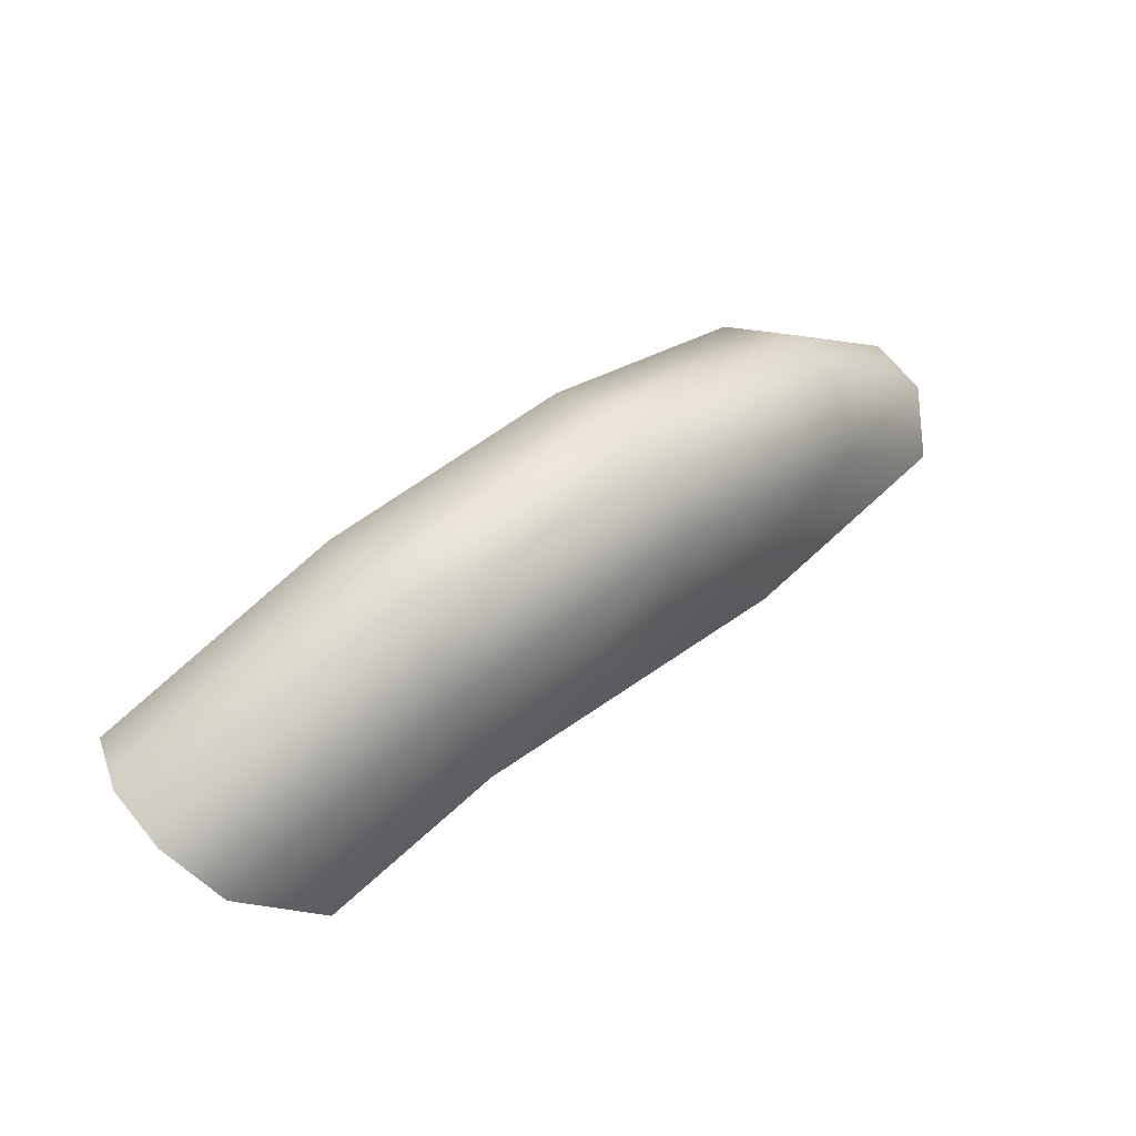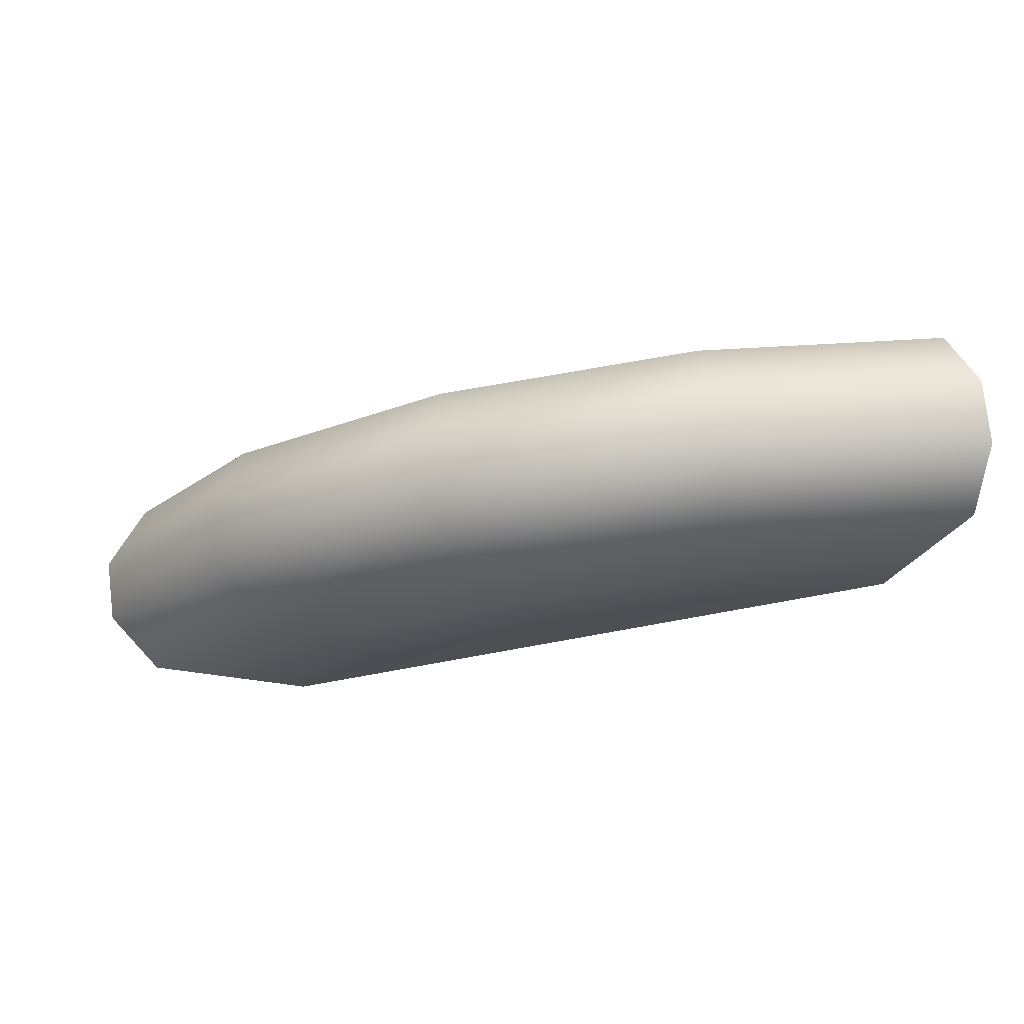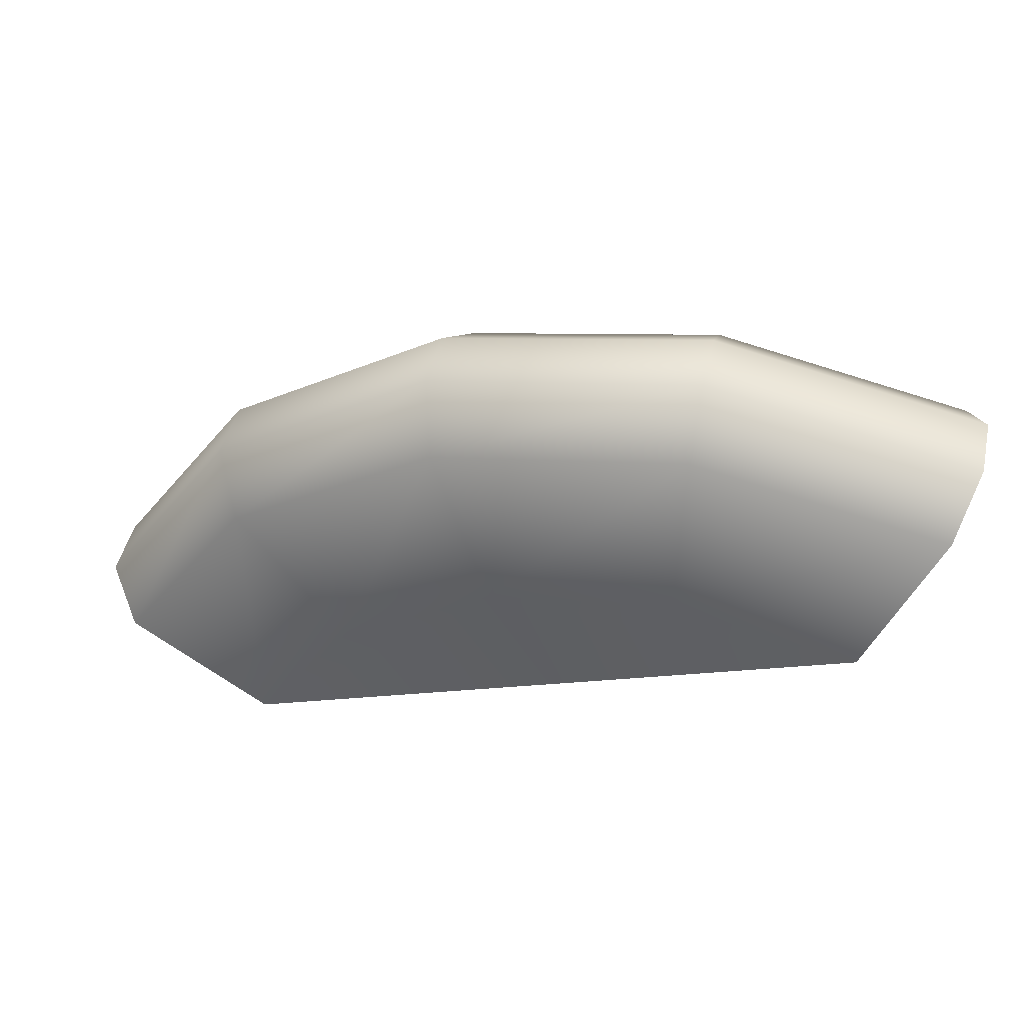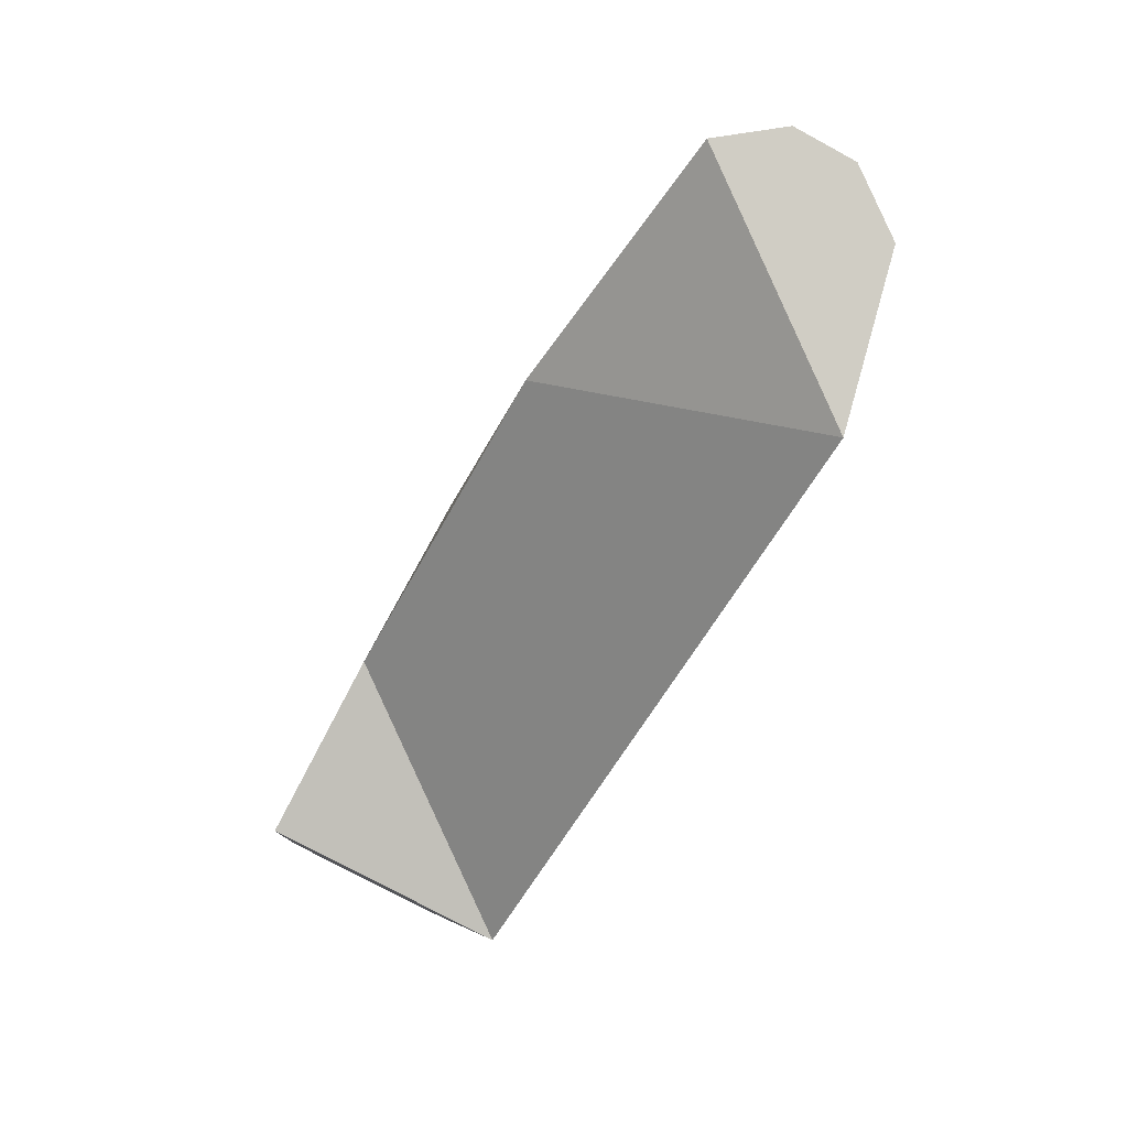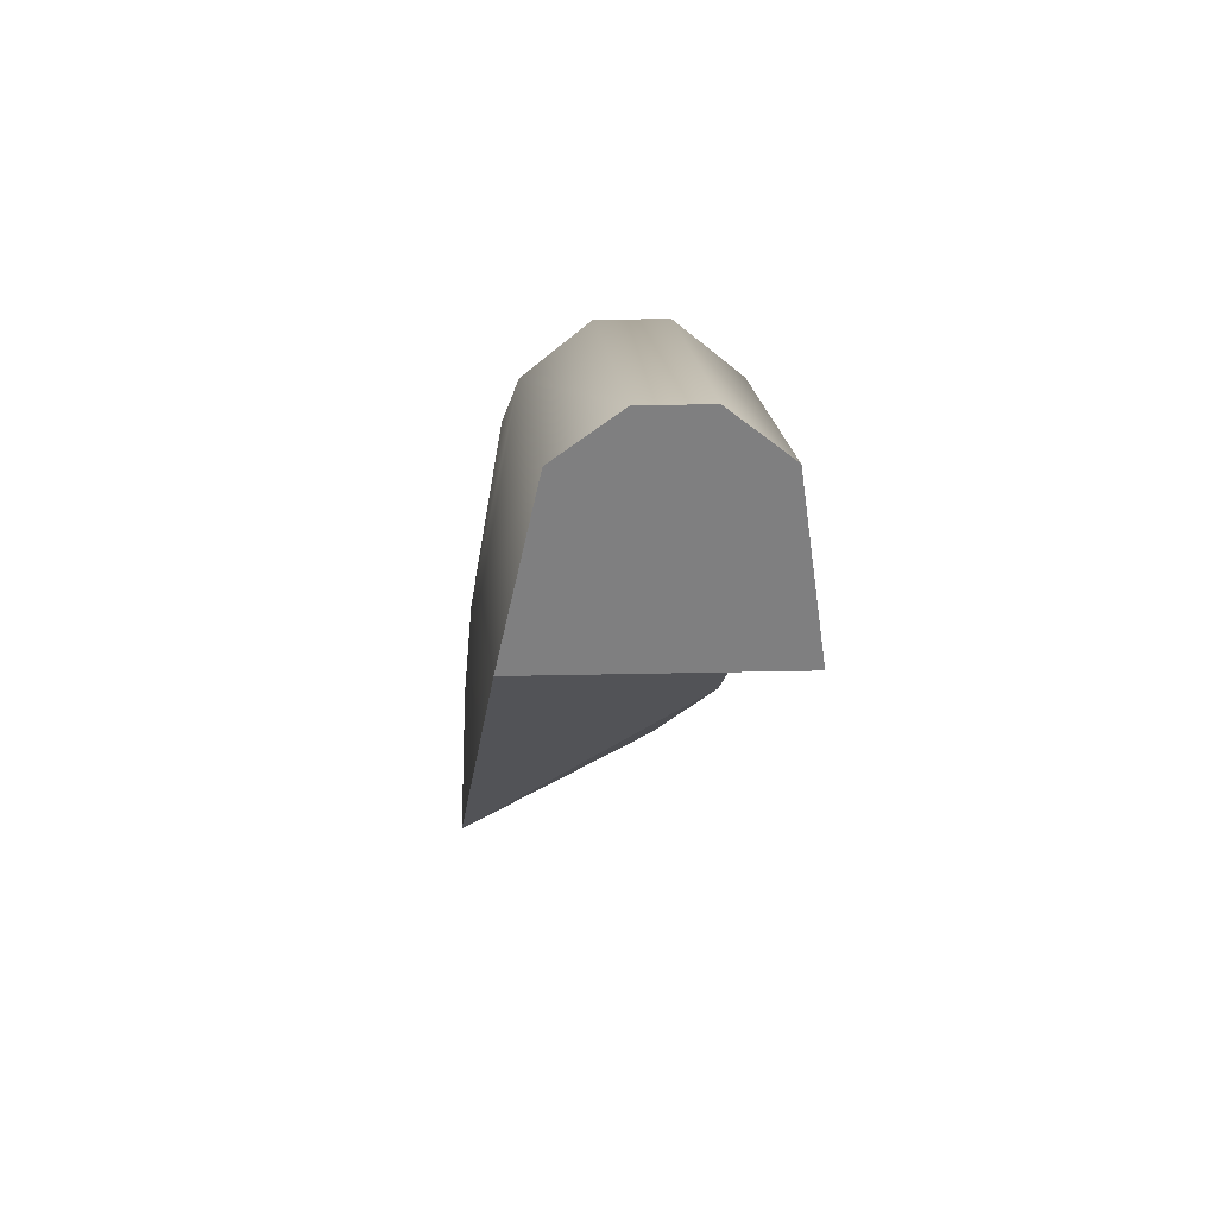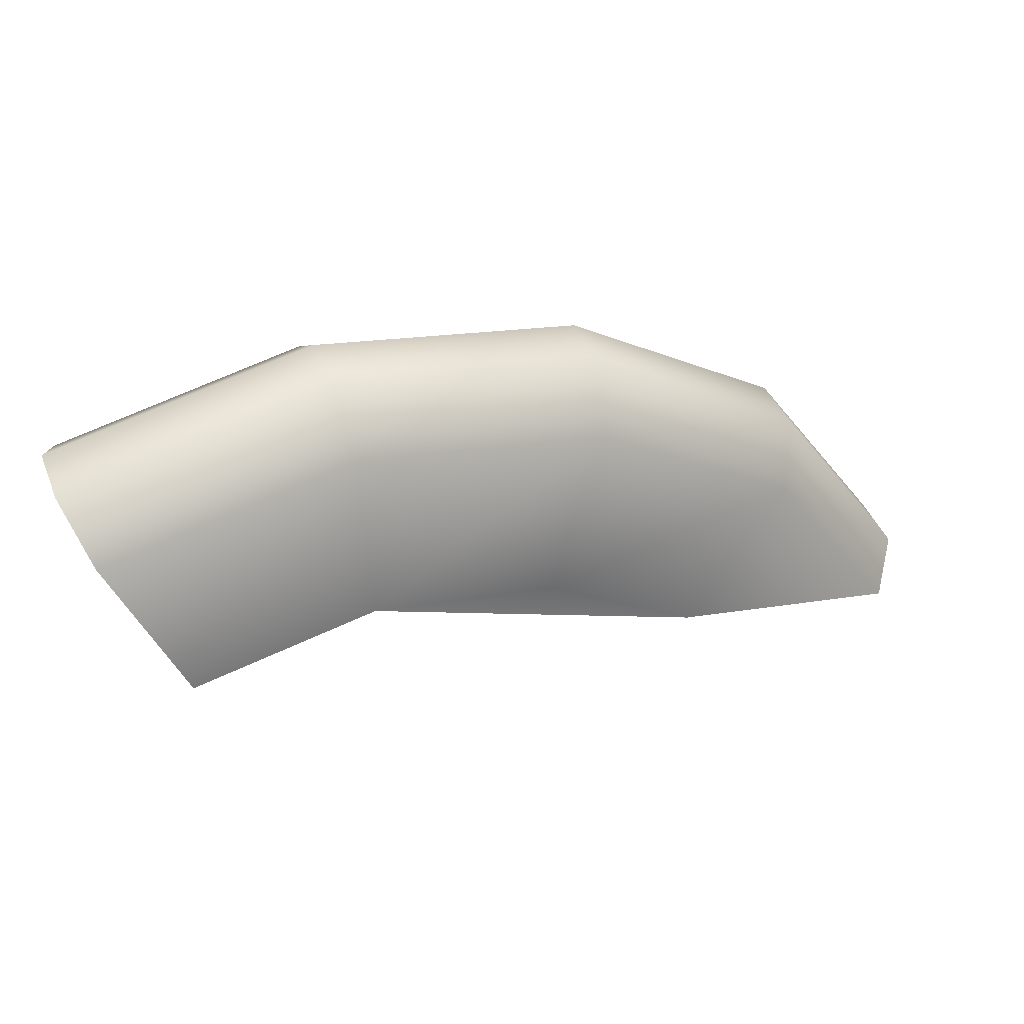
<metadata>
{"format":"obj","ext":"obj","renderer":"f3d","projection":"perspective","resolution":1024,"background":"white","views":[{"elev":70.2,"azim":140.4,"up":"+Y"},{"elev":77.4,"azim":-6.6,"up":"+Y"},{"elev":48.0,"azim":13.0,"up":"+Y"},{"elev":-76.4,"azim":-118.4,"up":"+Y"},{"elev":8.0,"azim":84.2,"up":"+Y"},{"elev":43.9,"azim":158.8,"up":"+Y"}]}
</metadata>
<code>
v  0 39.64 -0
v  -15.17 36.63 -0
v  -15.17 36.63 3.532
v  0 39.64 3.532
v  -28.03 28.03 -0
v  -28.03 28.03 3.532
v  -36.63 15.17 -0
v  -36.63 15.17 3.532
v  15.17 36.63 -0
v  15.17 36.63 3.532
v  -19.39 19.39 -5.115
v  -10.49 25.33 -5.115
v  0 27.42 -5.115
v  -10.49 25.33 8.647
v  -19.39 19.39 8.647
v  -25.33 10.49 8.647
v  10.49 25.33 8.647
v  0 27.42 8.647
v  0 37.03 -3.341
v  -14.17 34.21 -3.341
v  14.17 34.21 -3.341
v  -26.18 26.18 -3.341
v  -34.21 14.17 -3.341
v  -14.17 34.21 6.873
v  0 37.03 6.873
v  -26.18 26.18 6.873
v  -34.21 14.17 6.873
v  14.17 34.21 6.873
v  10.49 25.33 -5.115
g Object001
f 1 2 3
f 3 4 1
f 2 5 6
f 6 3 2
f 5 7 8
f 8 6 5
f 9 1 4
f 4 10 9
f 11 12 13
f 14 15 16
f 14 16 17
f 18 14 17
f 2 1 19
f 19 20 2
f 1 9 21
f 21 19 1
f 7 5 22
f 22 23 7
f 5 2 20
f 20 22 5
f 4 3 24
f 24 25 4
f 3 6 26
f 26 24 3
f 6 8 27
f 27 26 6
f 10 4 25
f 25 28 10
f 20 19 13
f 13 12 20
f 19 21 29
f 29 13 19
f 23 22 11
f 22 20 12
f 12 11 22
f 25 24 14
f 14 18 25
f 24 26 15
f 15 14 24
f 26 27 16
f 16 15 26
f 28 25 18
f 18 17 28
f 29 21 9
f 9 10 28
f 29 9 28
f 17 29 28
f 17 13 29
f 16 23 11
f 16 11 13
f 17 16 13
f 8 7 23
f 27 8 23
f 16 27 23

</code>
